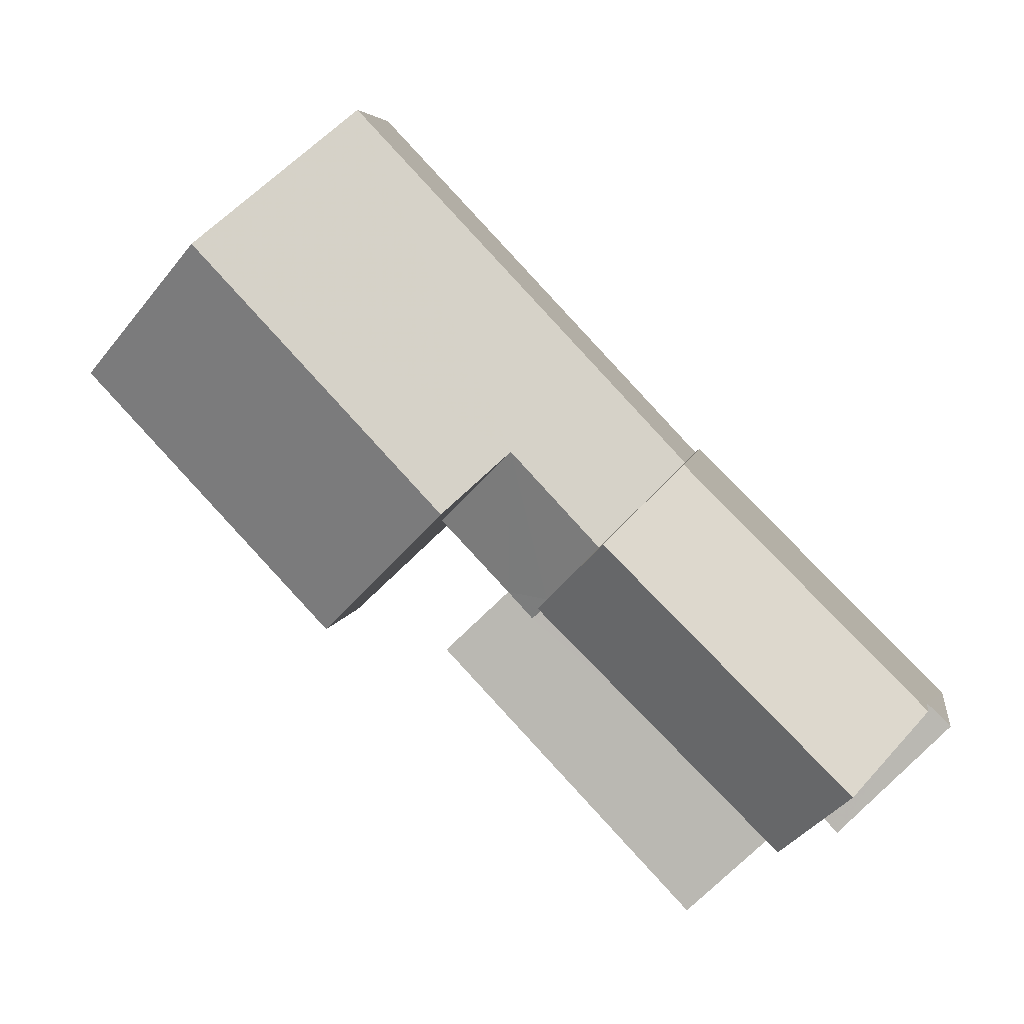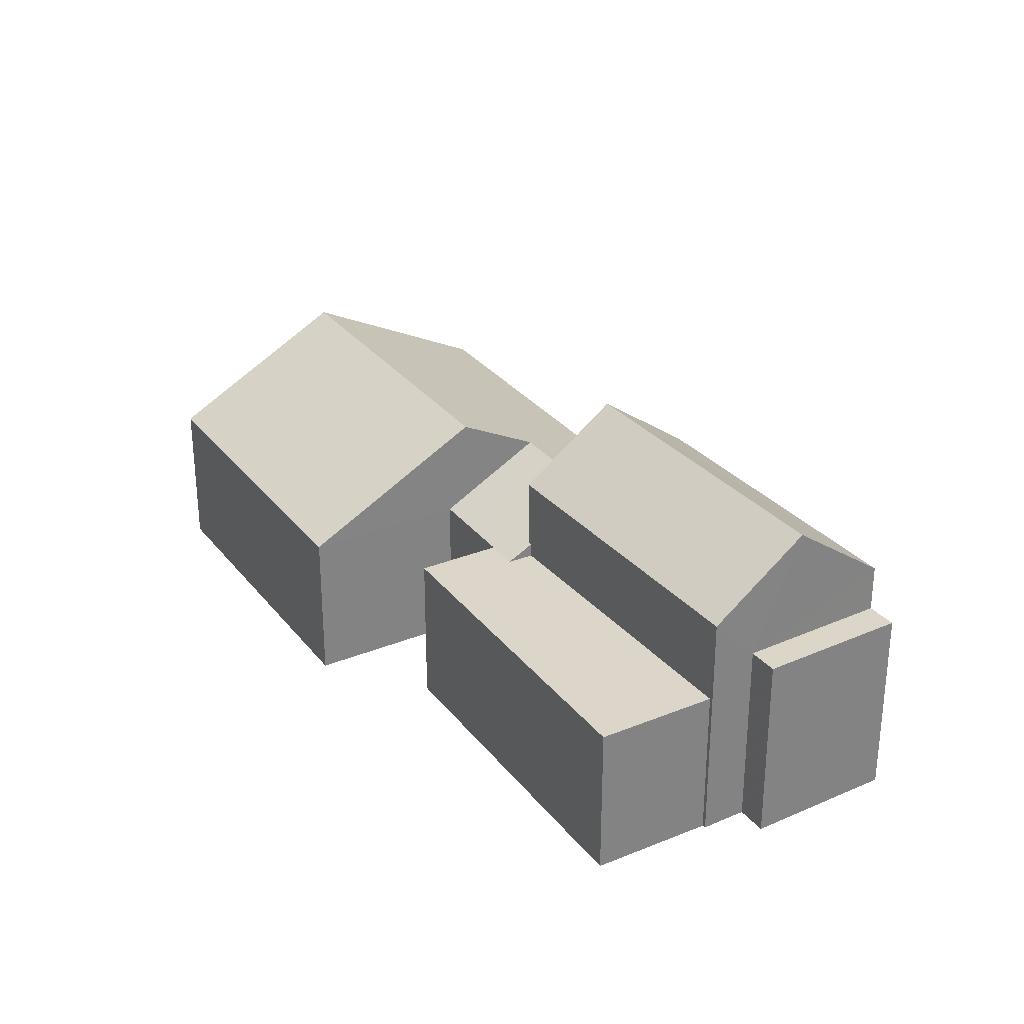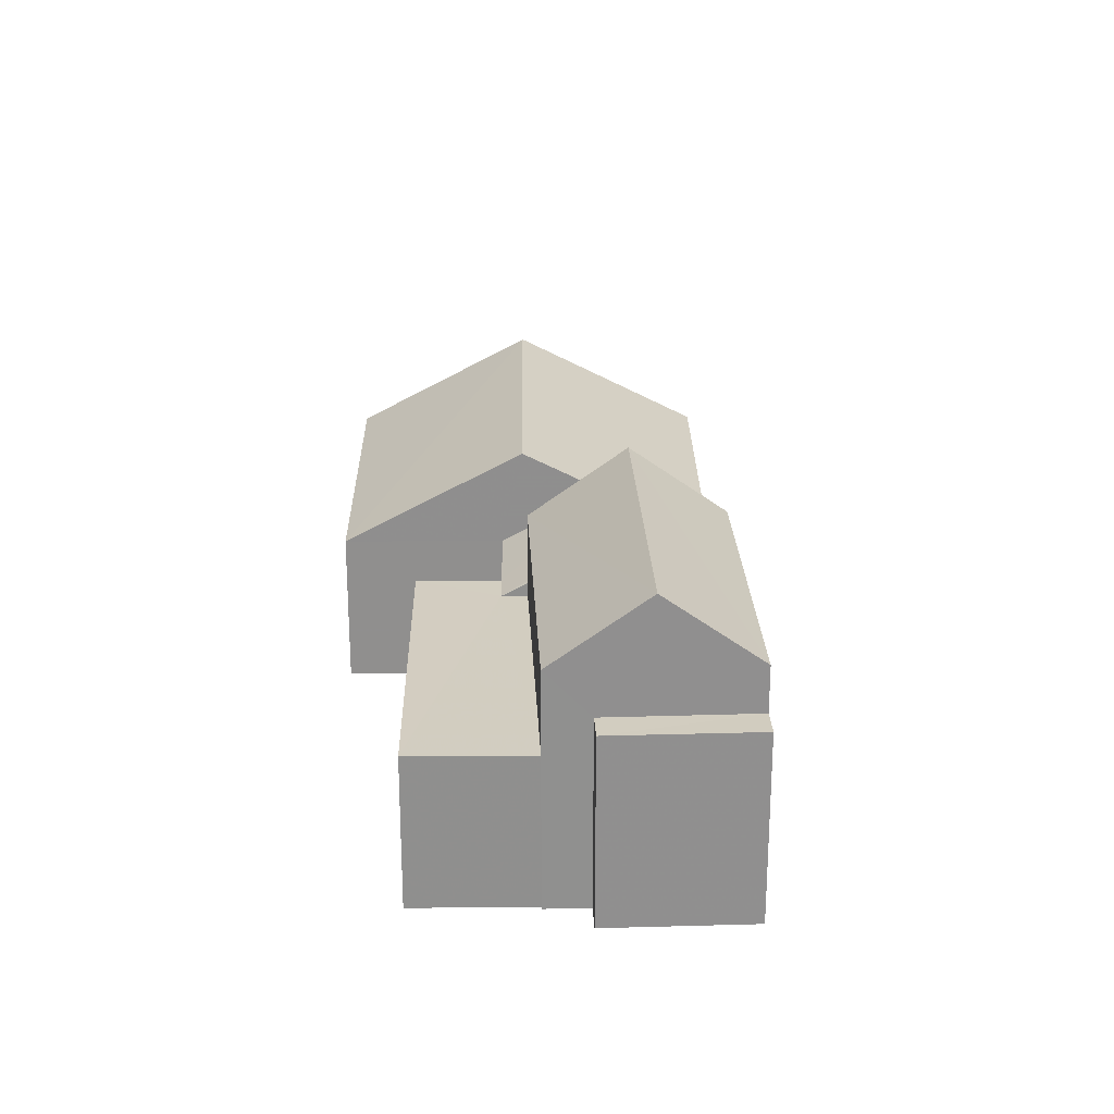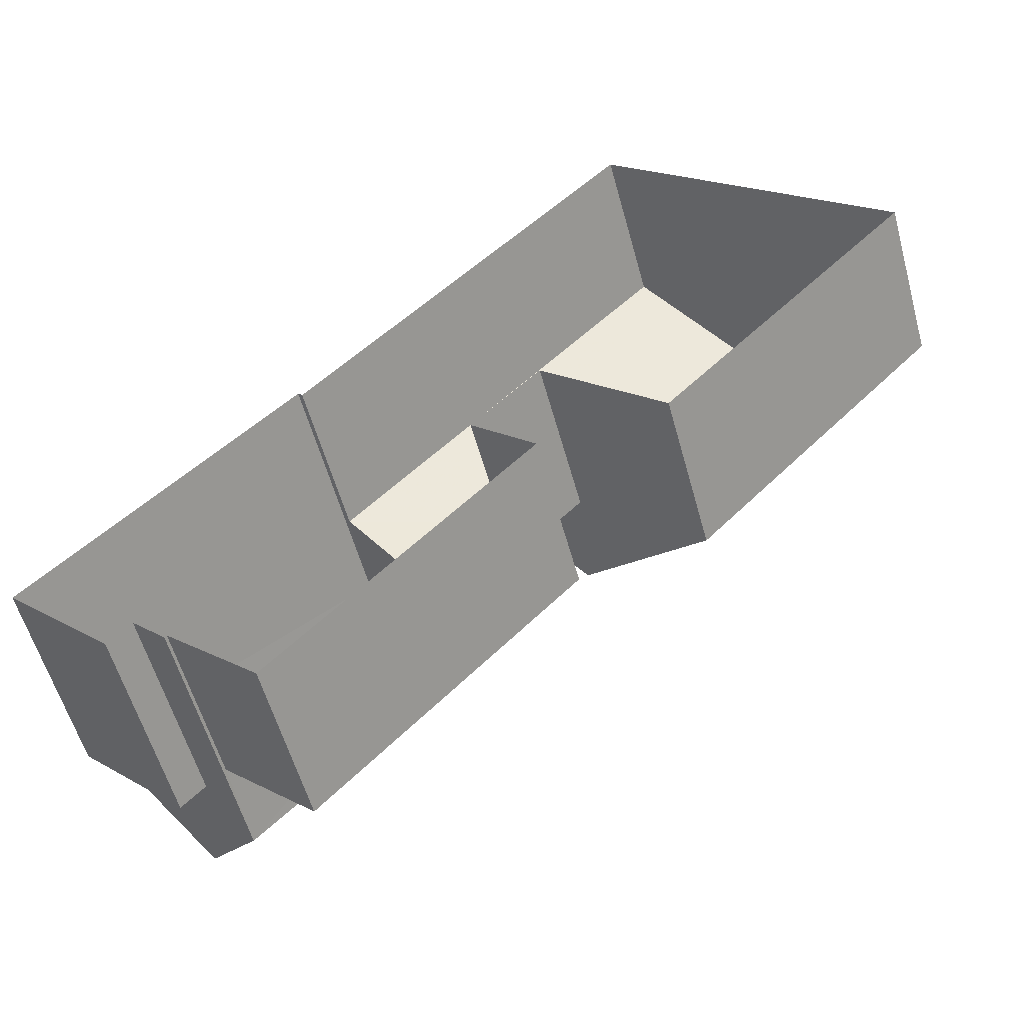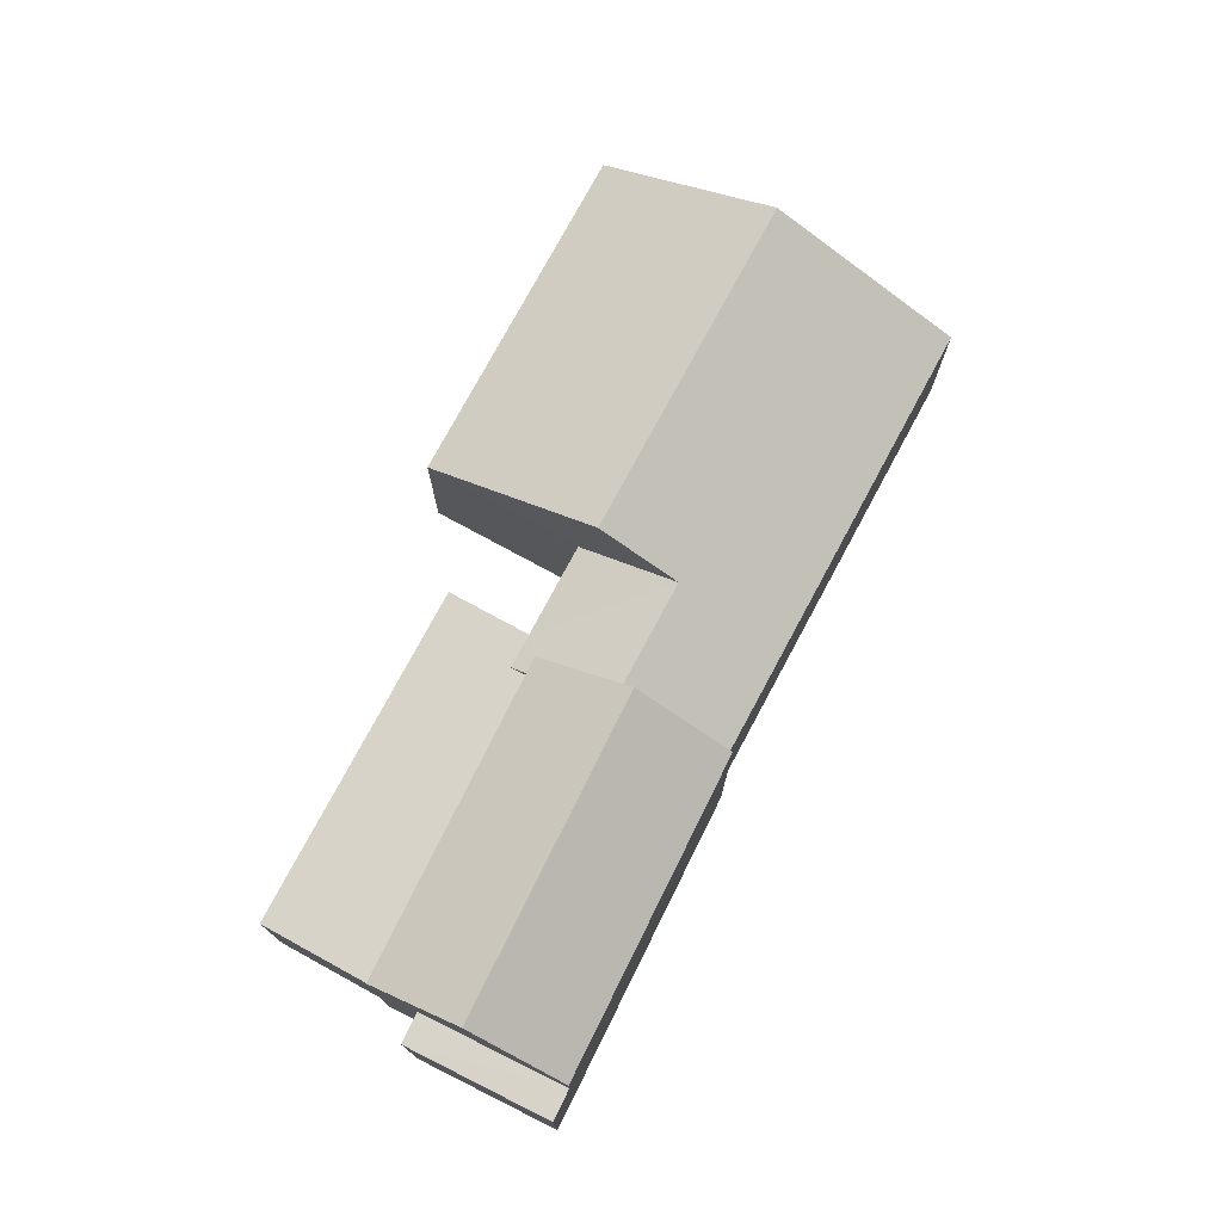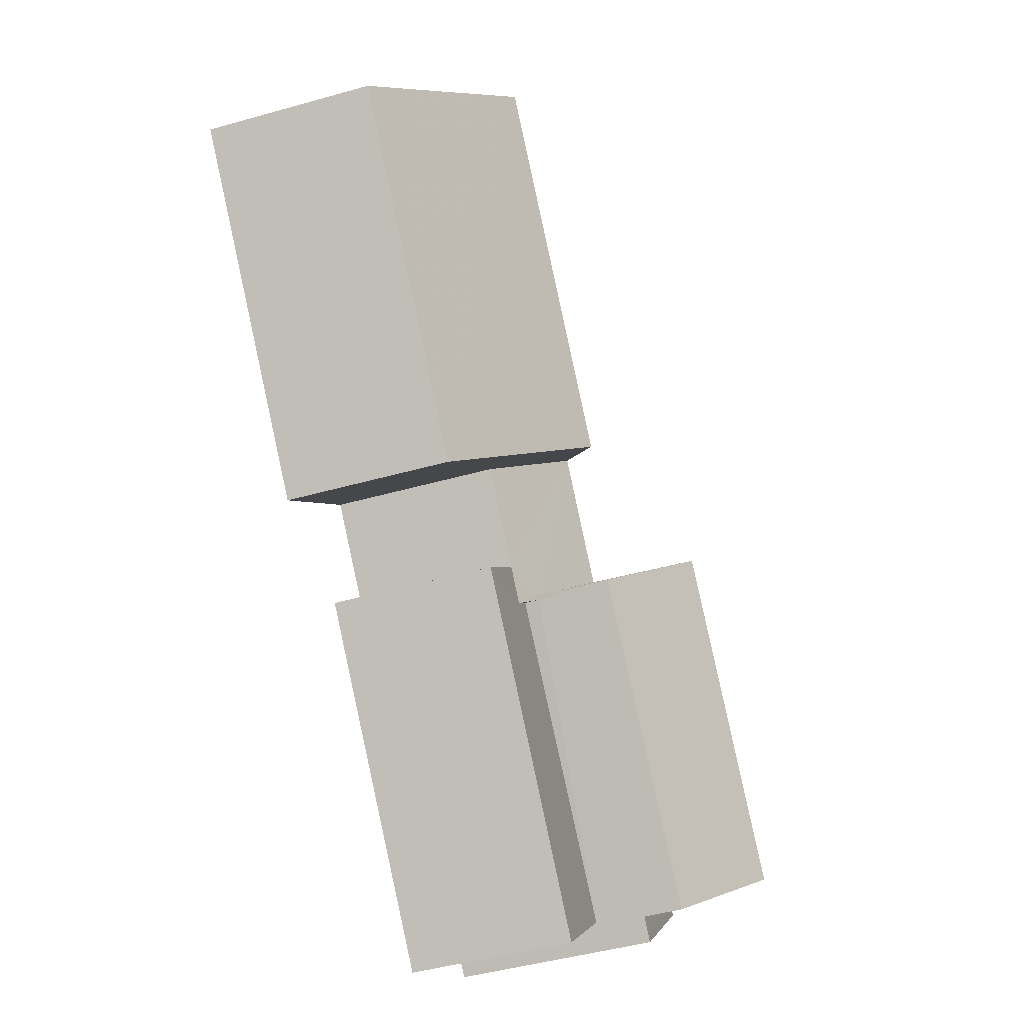
<metadata>
{"format":"obj","ext":"obj","renderer":"f3d","projection":"perspective","resolution":1024,"background":"white","views":[{"elev":5.2,"azim":8.0,"up":"+Y"},{"elev":30.0,"azim":12.6,"up":"+Z"},{"elev":24.8,"azim":42.5,"up":"+Z"},{"elev":-56.3,"azim":-164.9,"up":"+Y"},{"elev":76.1,"azim":71.5,"up":"+Z"},{"elev":-46.0,"azim":-72.1,"up":"+Y"}]}
</metadata>
<code>
v -2.239e+05 -1.27e+05 18.16
v -2.239e+05 -1.27e+05 18.16
v -2.239e+05 -1.27e+05 18.16
v -2.239e+05 -1.27e+05 18.16
v -2.238e+05 -1.27e+05 18.16
v -2.238e+05 -1.27e+05 18.16
v -2.238e+05 -1.27e+05 18.16
v -2.238e+05 -1.27e+05 18.16
v -2.238e+05 -1.27e+05 18.16
v -2.239e+05 -1.27e+05 18.16
v -2.239e+05 -1.27e+05 18.16
v -2.238e+05 -1.27e+05 18.16
v -2.238e+05 -1.27e+05 18.16
v -2.238e+05 -1.27e+05 18.16
v -2.239e+05 -1.27e+05 21.61
v -2.239e+05 -1.27e+05 21.61
v -2.238e+05 -1.27e+05 21.61
v -2.238e+05 -1.27e+05 21.61
v -2.239e+05 -1.27e+05 21.61
v -2.239e+05 -1.27e+05 21.61
v -2.238e+05 -1.27e+05 22.45
v -2.238e+05 -1.27e+05 22.45
v -2.238e+05 -1.27e+05 22.45
v -2.238e+05 -1.27e+05 22.45
v -2.239e+05 -1.27e+05 23.49
v -2.238e+05 -1.27e+05 23.49
v -2.238e+05 -1.27e+05 25.04
v -2.238e+05 -1.27e+05 25.04
v -2.239e+05 -1.27e+05 23.78
v -2.239e+05 -1.27e+05 21.61
v -2.239e+05 -1.27e+05 21.61
v -2.239e+05 -1.27e+05 23.78
v -2.239e+05 -1.27e+05 22.85
v -2.239e+05 -1.27e+05 21.61
v -2.238e+05 -1.27e+05 21.61
v -2.238e+05 -1.27e+05 22.85
v -2.238e+05 -1.27e+05 23.49
v -2.238e+05 -1.27e+05 23.49
v -2.239e+05 -1.27e+05 21.92
v -2.239e+05 -1.27e+05 21.92
v -2.239e+05 -1.27e+05 21.61
f 1 2 3
f 1 4 2
f 5 6 7
f 5 8 9
f 8 1 3
f 10 11 12
f 11 13 12
f 13 7 14
f 8 11 1
f 7 8 5
f 11 7 13
f 8 7 11
f 15 16 17
f 17 16 18
f 18 16 19
f 16 20 19
f 21 22 23
f 21 24 22
f 25 26 27
f 28 25 27
f 29 30 31
f 32 29 31
f 29 33 34
f 34 33 35
f 29 32 33
f 35 33 36
f 37 38 28
f 27 37 28
f 16 39 40
f 16 40 20
f 20 33 41
f 40 36 33
f 20 40 33
f 39 16 15
f 38 21 9
f 9 21 5
f 38 37 21
f 5 21 23
f 34 8 3
f 34 35 8
f 14 7 24
f 14 24 26
f 26 24 27
f 24 21 37
f 24 37 27
f 4 41 31
f 31 41 32
f 4 1 41
f 32 41 33
f 13 14 17
f 14 26 17
f 15 17 39
f 39 26 25
f 39 25 40
f 17 26 39
f 18 10 12
f 18 19 10
f 13 18 12
f 13 17 18
f 11 41 1
f 11 20 41
f 19 11 10
f 19 20 11
f 22 6 5
f 23 22 5
f 9 8 35
f 9 35 38
f 38 36 28
f 36 40 25
f 28 36 25
f 38 35 36
f 34 3 29
f 3 2 29
f 2 30 29
f 30 2 4
f 31 30 4
f 7 6 22
f 24 7 22

</code>
